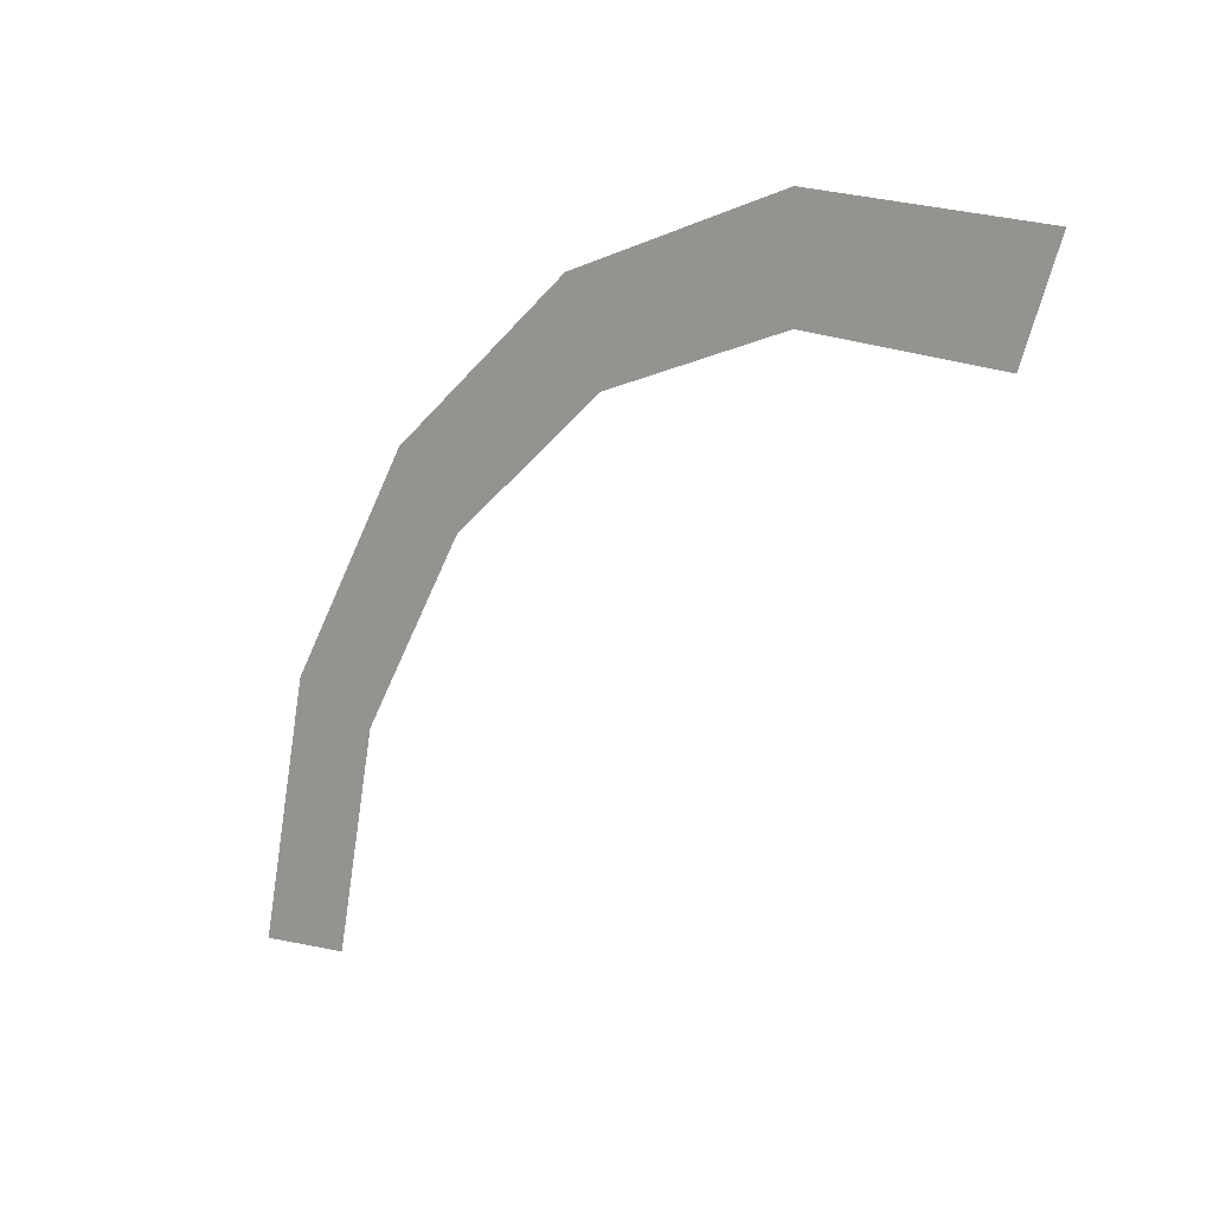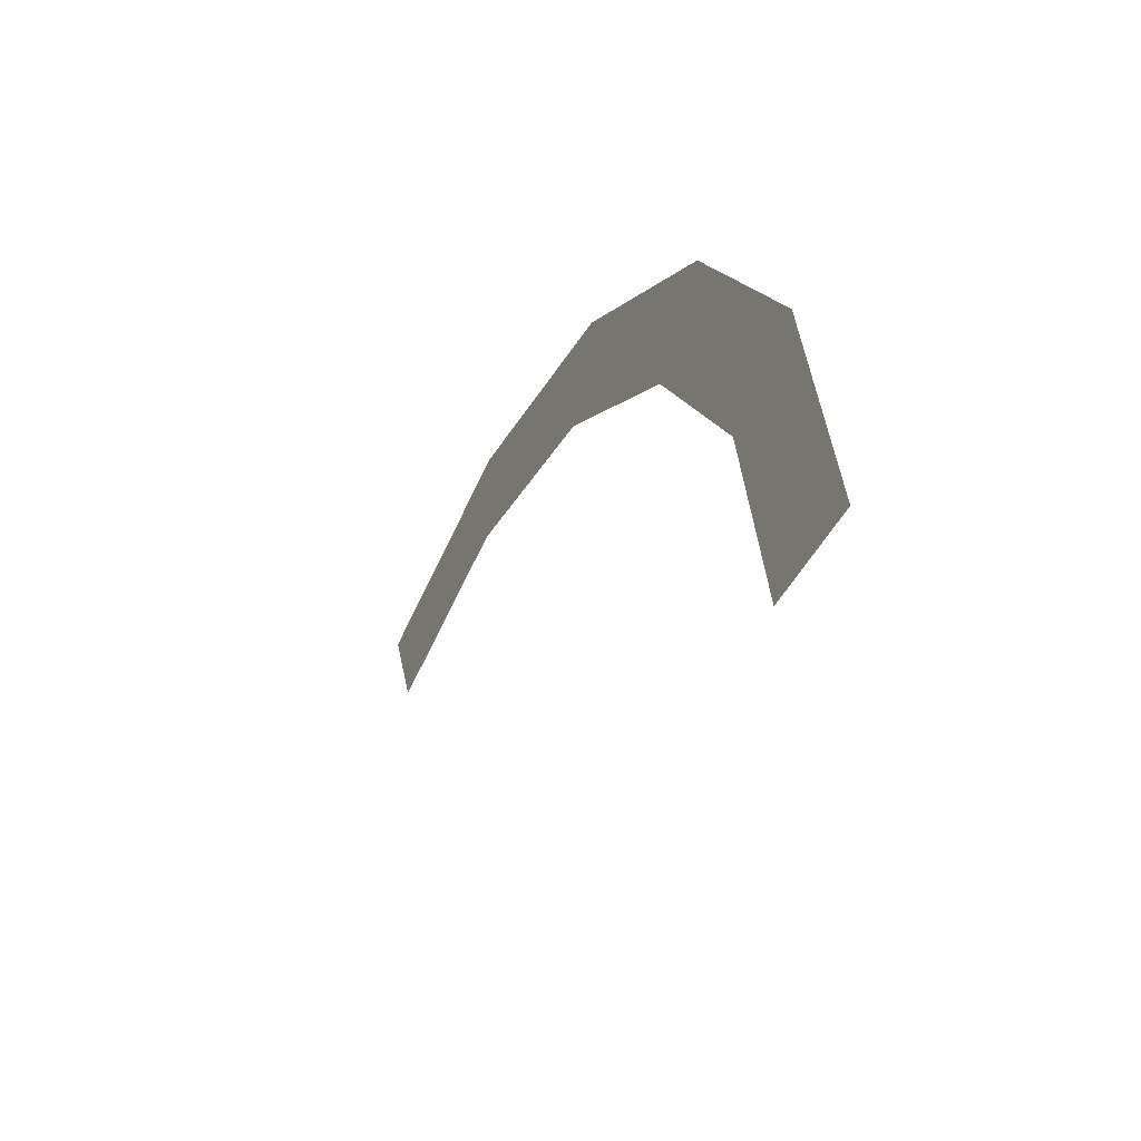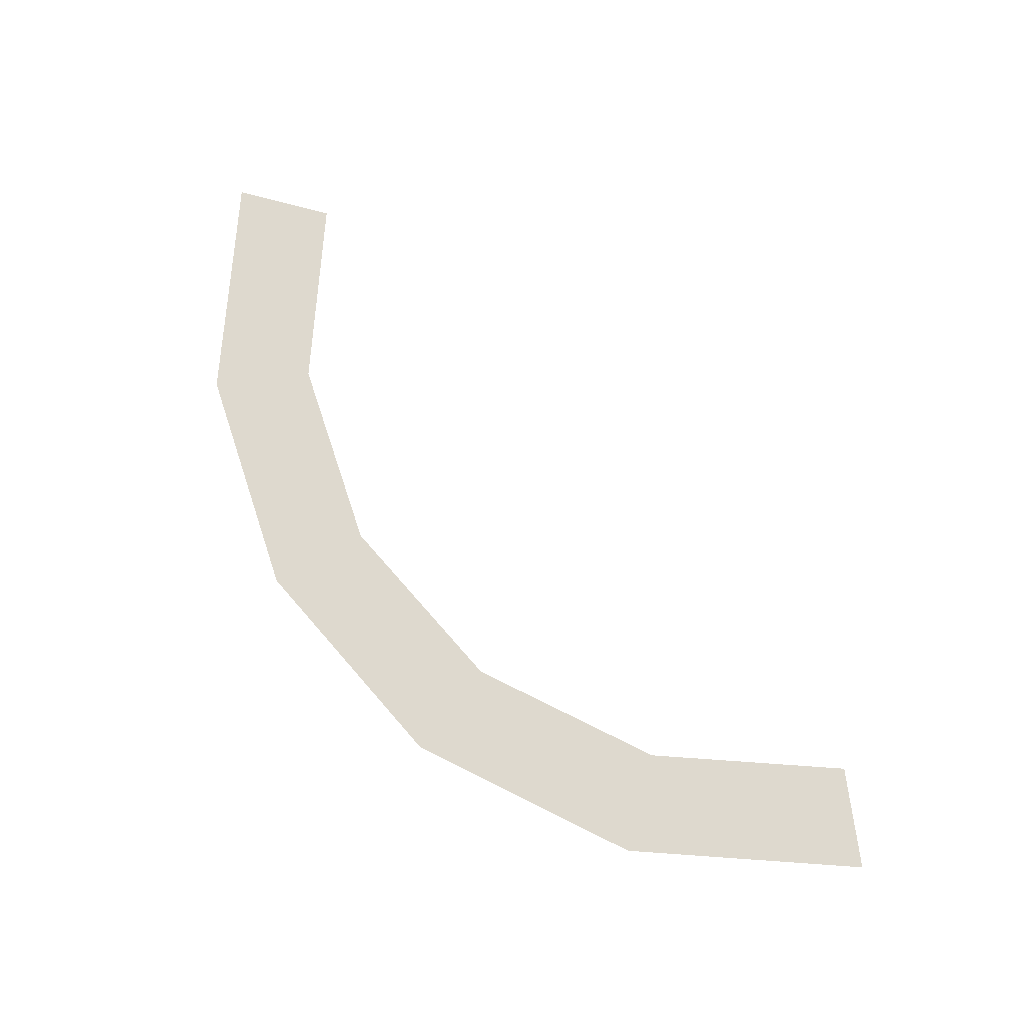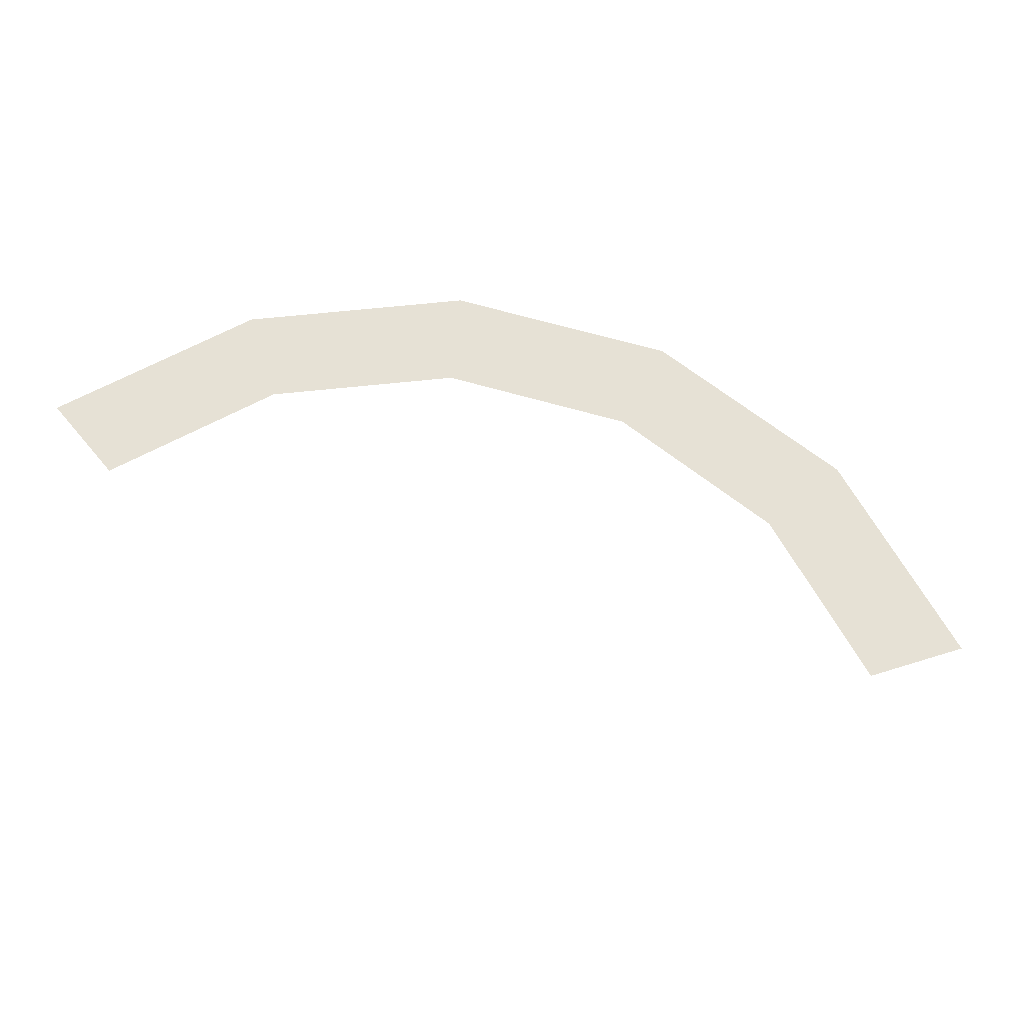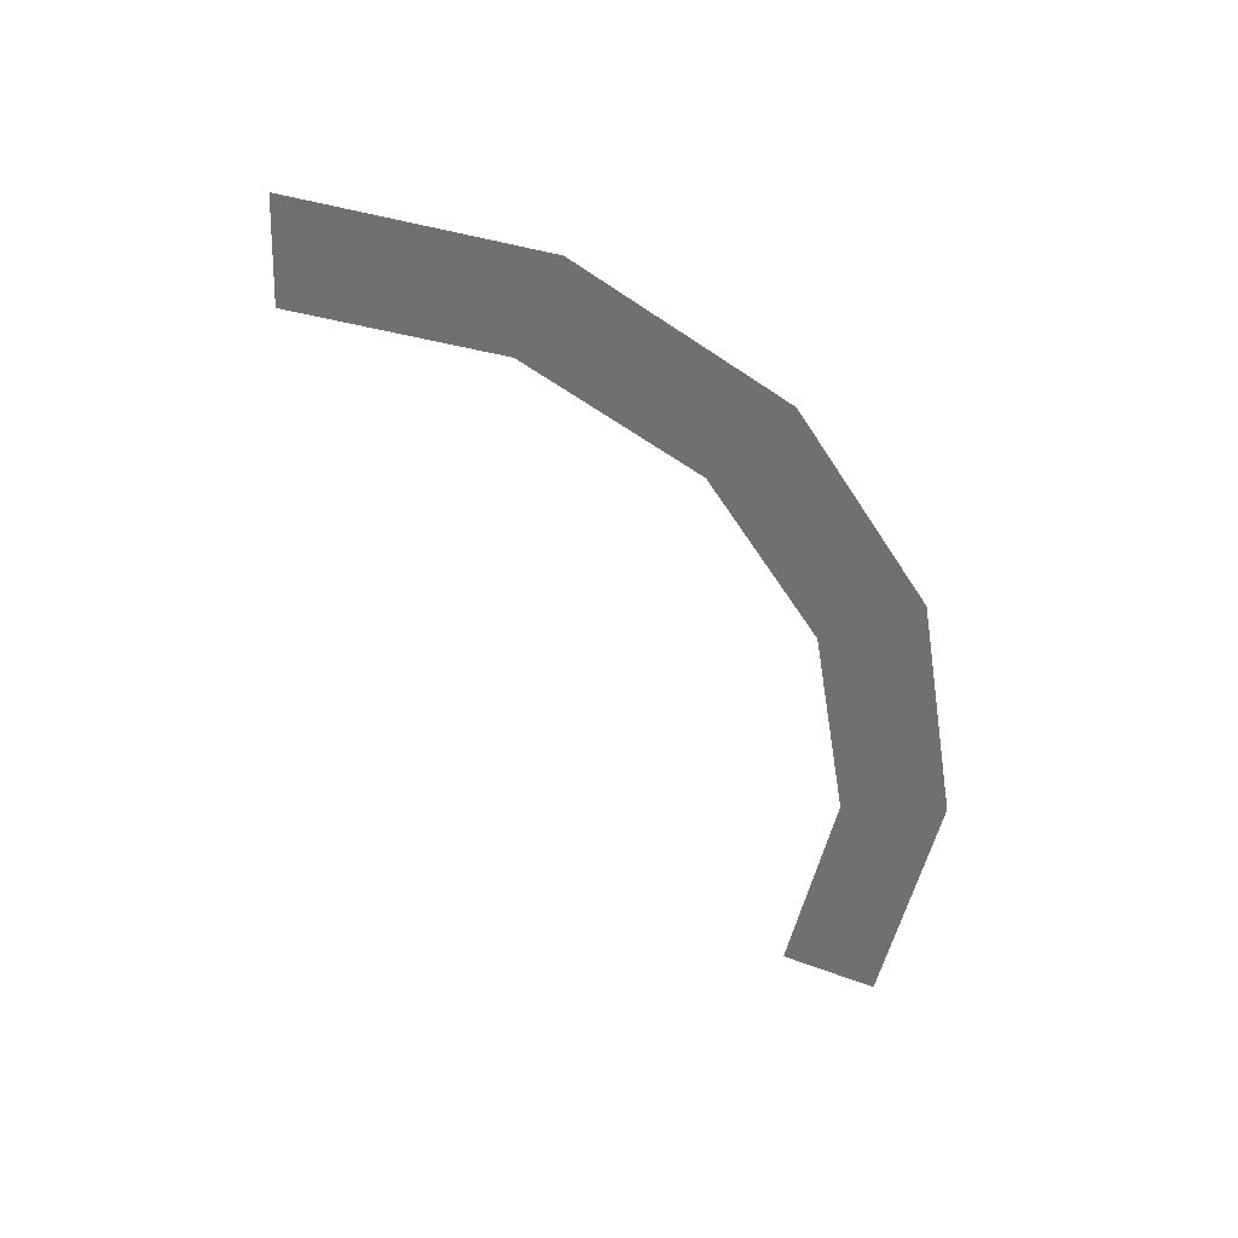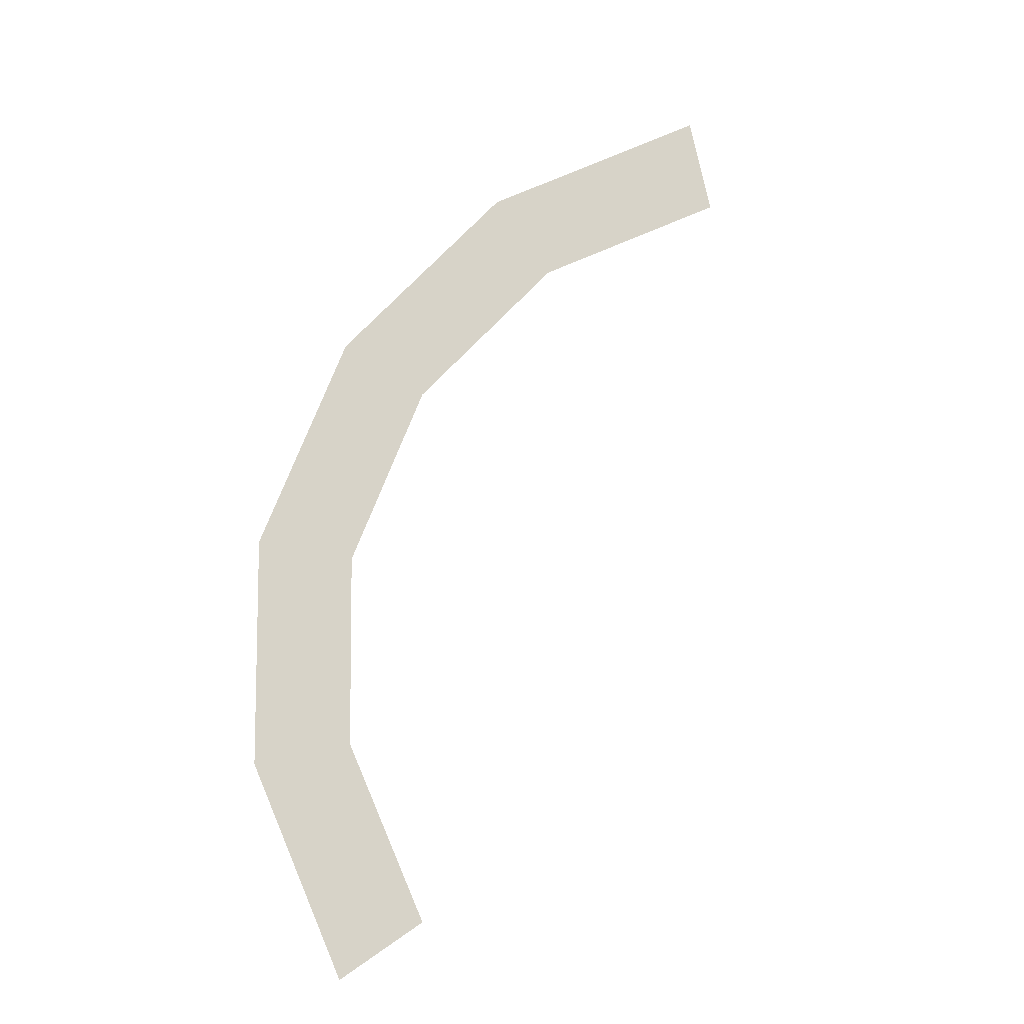
<metadata>
{"format":"obj","ext":"obj","renderer":"f3d","projection":"perspective","resolution":1024,"background":"white","views":[{"elev":2.2,"azim":-135.2,"up":"+Z"},{"elev":-43.1,"azim":65.8,"up":"+Z"},{"elev":71.5,"azim":82.8,"up":"+Y"},{"elev":64.5,"azim":-129.9,"up":"+Y"},{"elev":-55.0,"azim":-24.6,"up":"+Y"},{"elev":76.5,"azim":145.6,"up":"+Y"}]}
</metadata>
<code>
v 0.25 0 0
v 0.3 0 0
v 0.2772 0 0.1148
v 0.231 0 0.09567
v 0.231 0 0.09567
v 0.2772 0 0.1148
v 0.2121 0 0.2121
v 0.1768 0 0.1768
v 0.1768 0 0.1768
v 0.2121 0 0.2121
v 0.1148 0 0.2772
v 0.09567 0 0.231
v 0.09567 0 0.231
v 0.1148 0 0.2772
v 0 0 0.3
v 0 0 0.25
v 0 0 0.25
v 0 0 0.3
v -0.1148 0 0.2772
v -0.09567 0 0.231
g mesh3607
f 1 2 3
f 3 4 1
f 5 6 7
f 7 8 5
f 9 10 11
f 11 12 9
f 13 14 15
f 15 16 13
f 17 18 19
f 19 20 17

</code>
